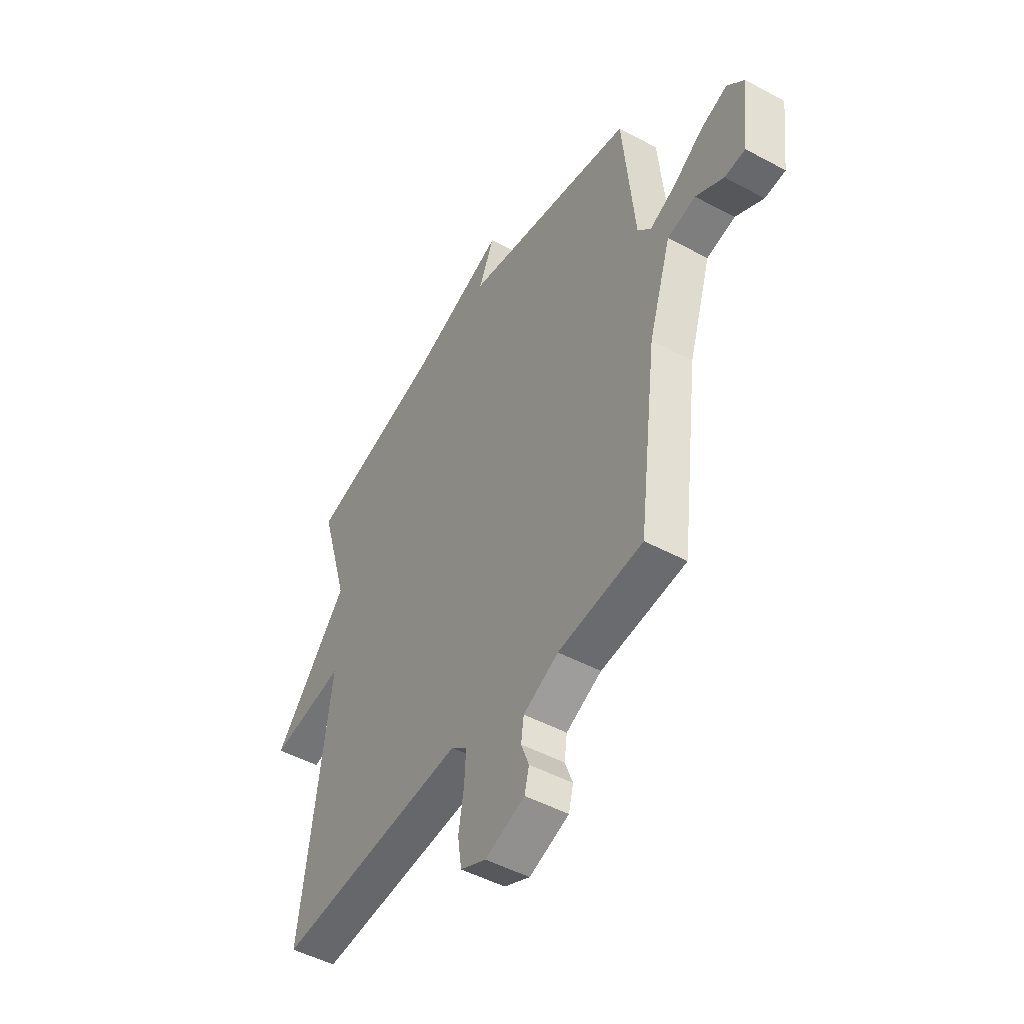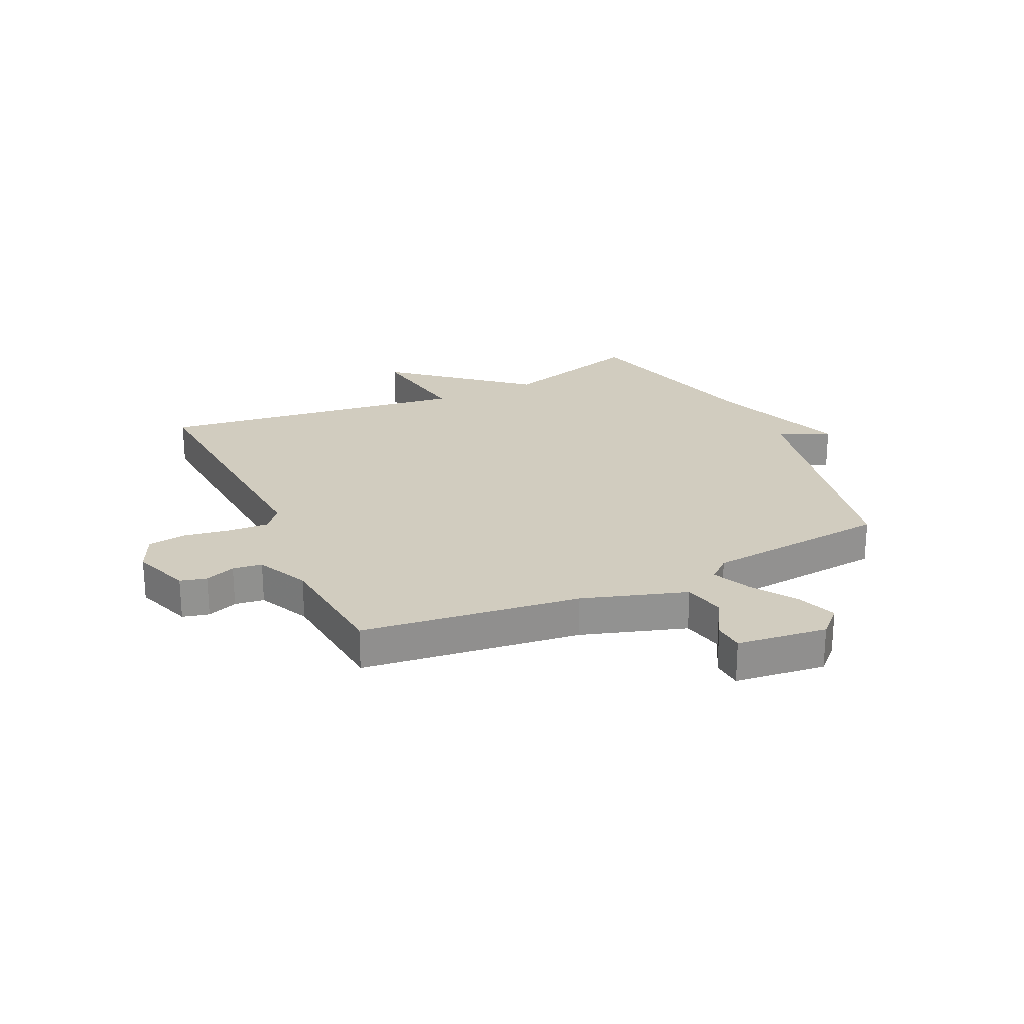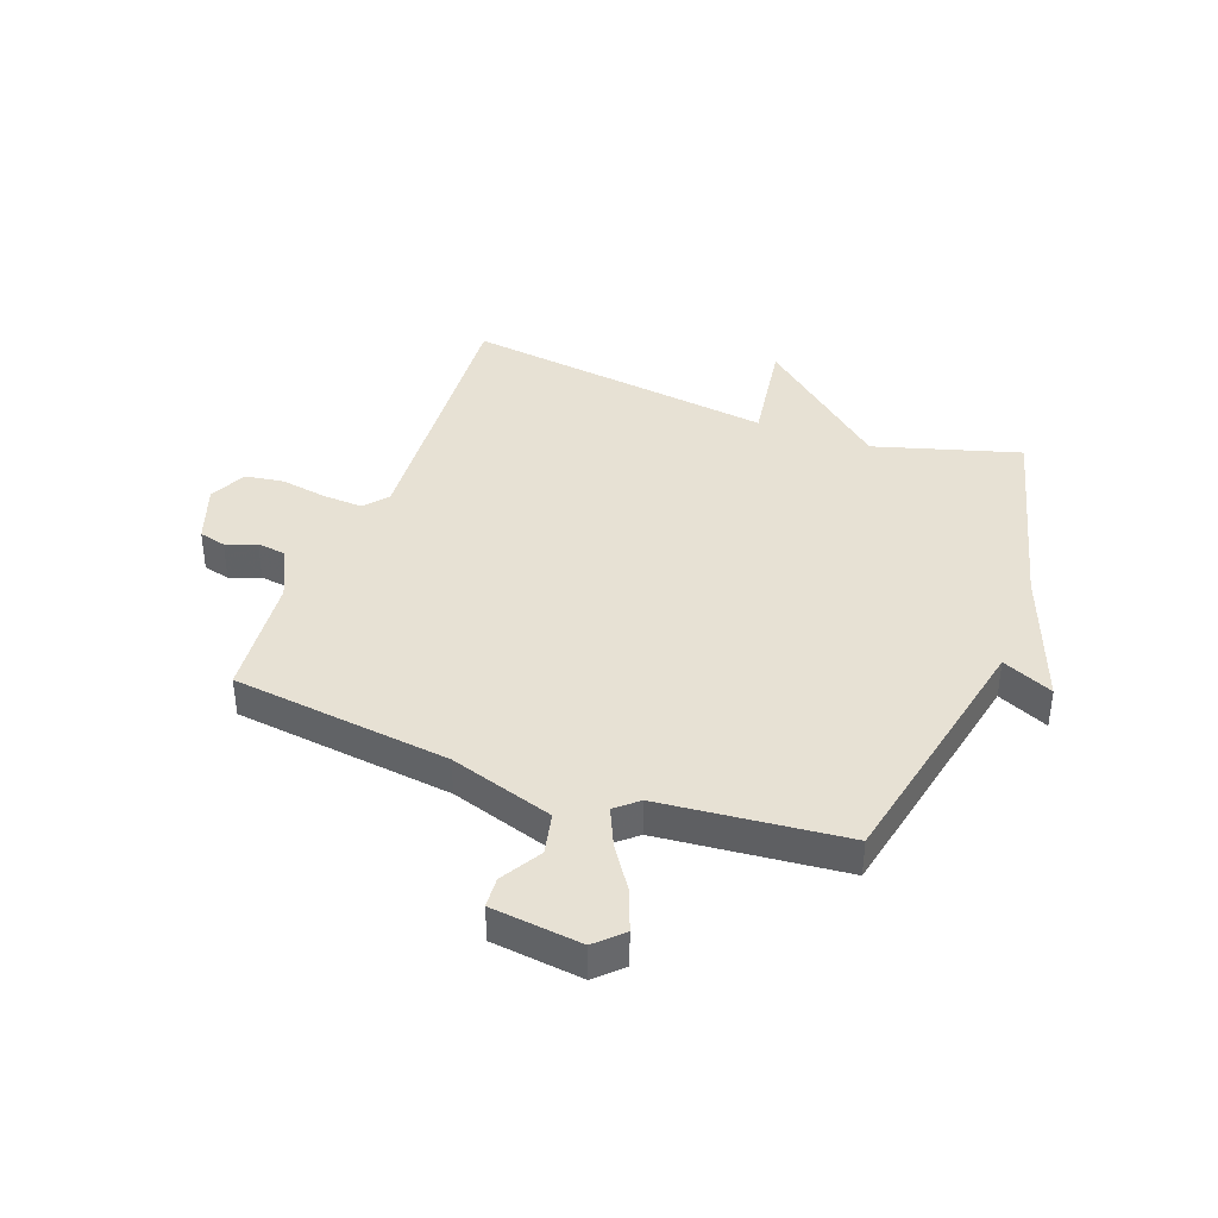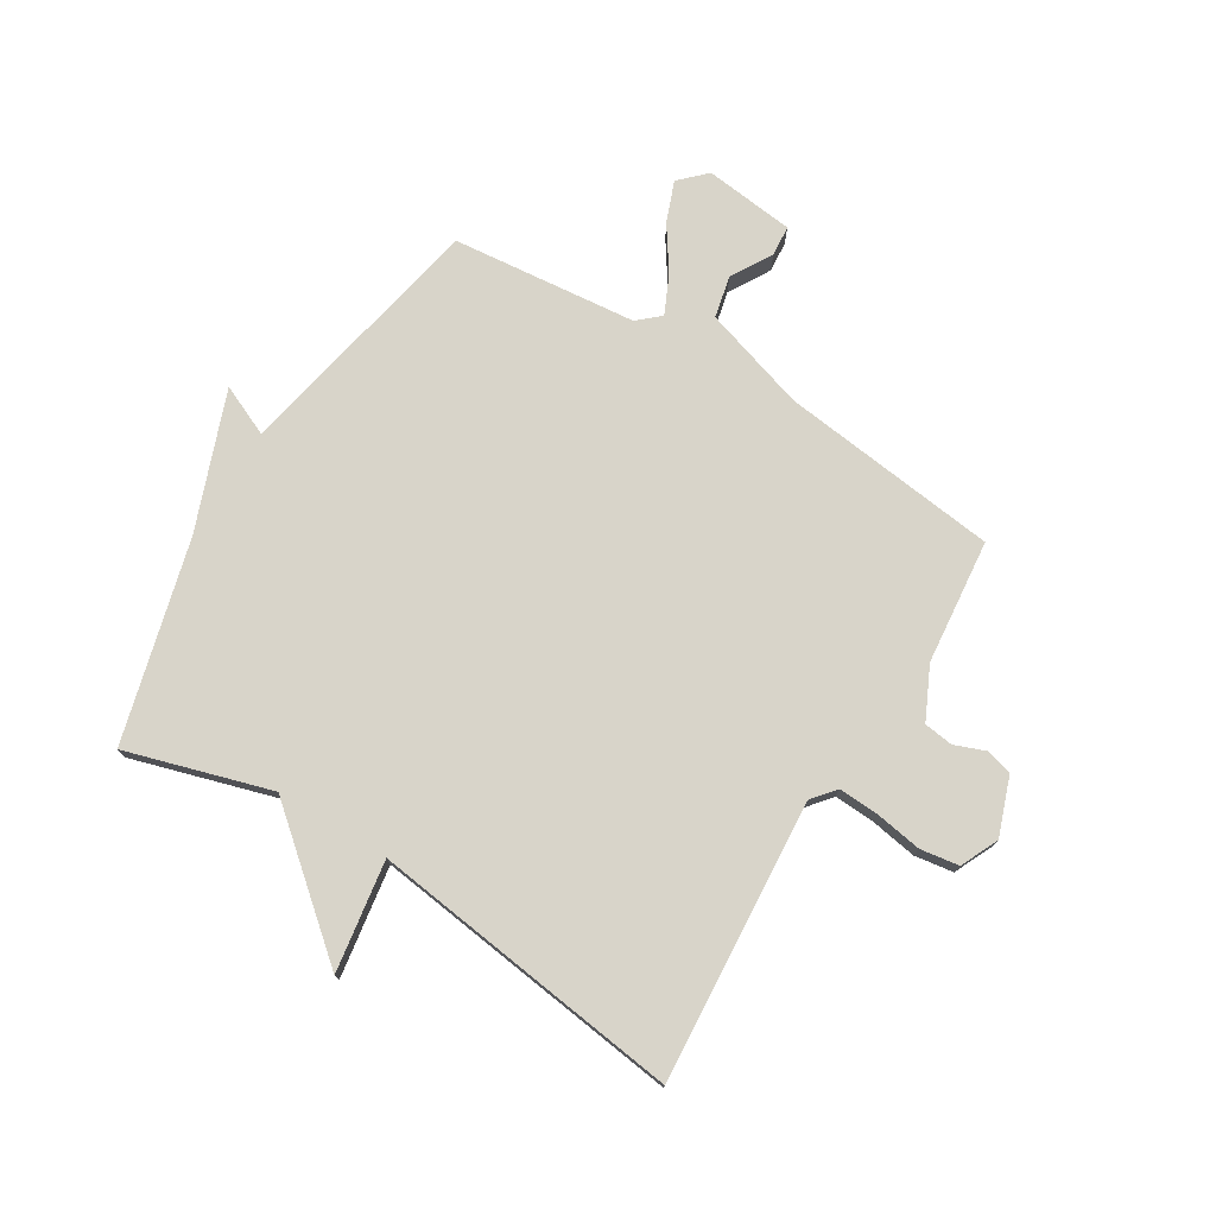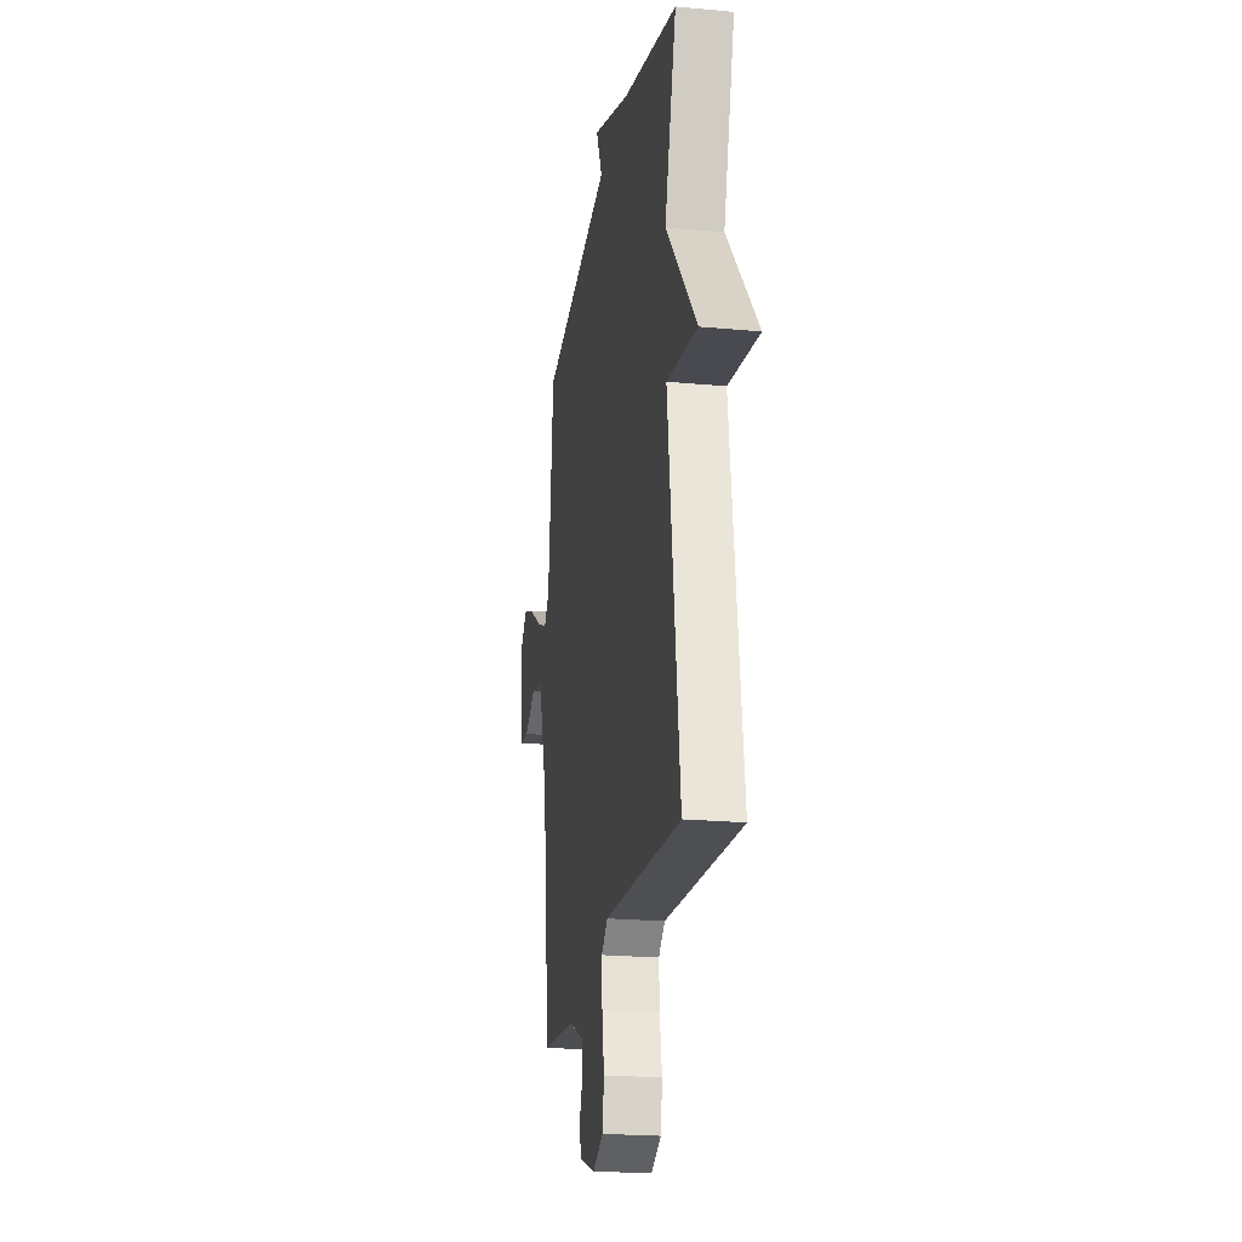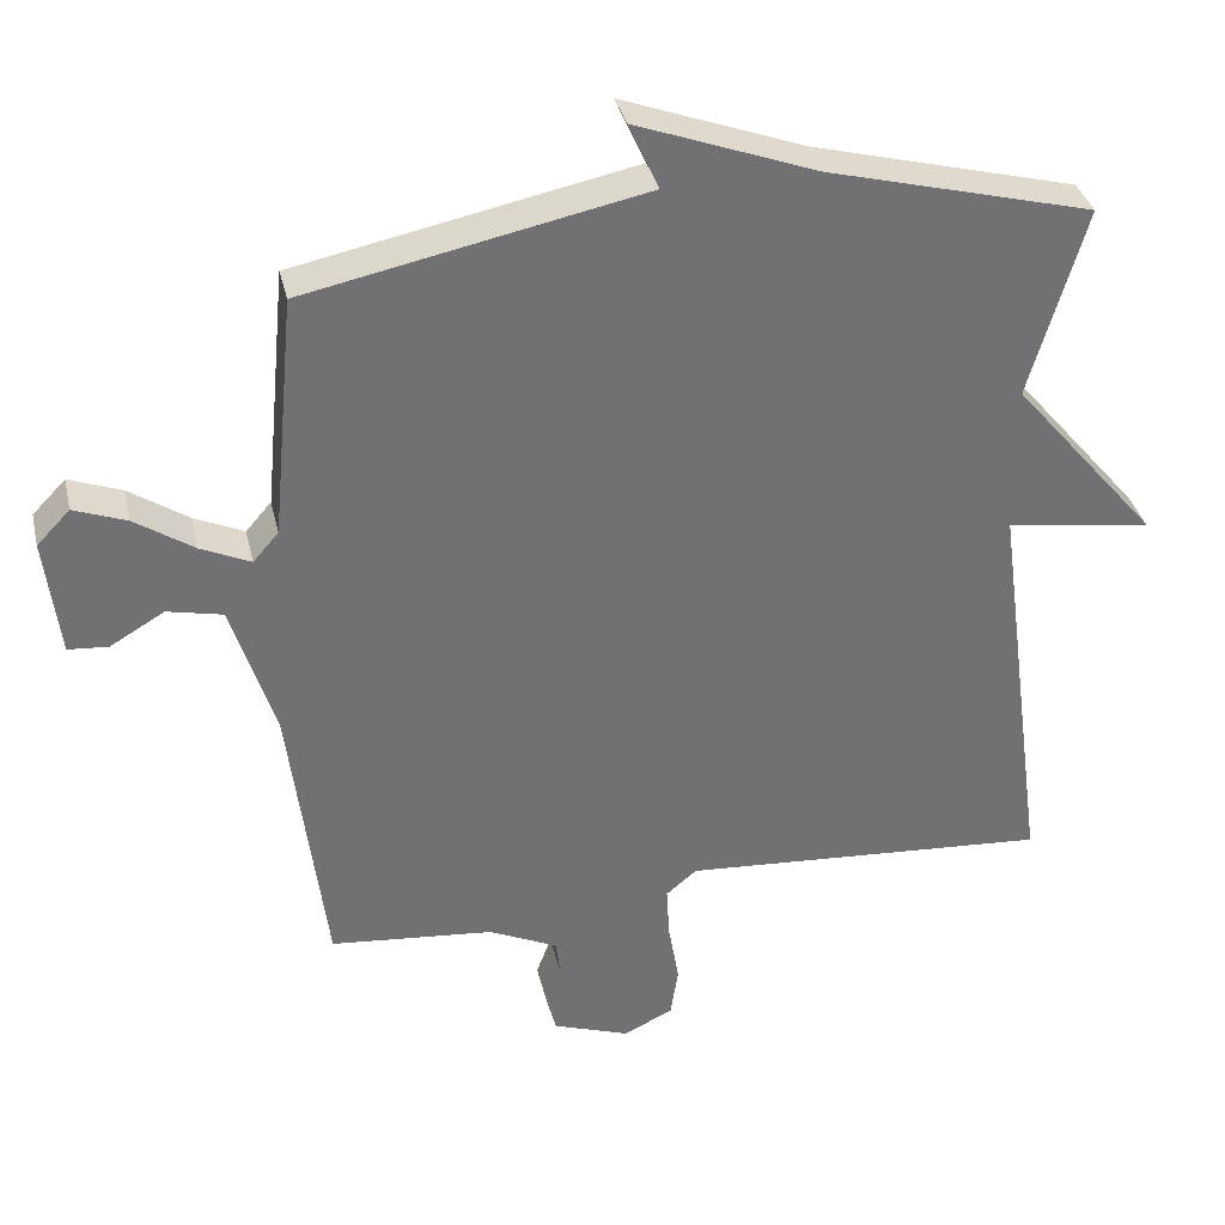
<metadata>
{"format":"obj","ext":"obj","renderer":"f3d","projection":"perspective","resolution":1024,"background":"white","views":[{"elev":-48.5,"azim":-121.0,"up":"+Z"},{"elev":24.1,"azim":-115.1,"up":"+Y"},{"elev":39.5,"azim":-69.7,"up":"+Y"},{"elev":75.7,"azim":121.2,"up":"+Y"},{"elev":-21.9,"azim":80.6,"up":"+Z"},{"elev":35.1,"azim":-12.9,"up":"+Z"}]}
</metadata>
<code>
v 0.5 0.07 -0.5
v 0.009 0.07 -0.466
v -0.032 0.07 -0.5
v -0.028 0.07 -0.57
v -0.014 0.07 -0.652
v -0.024 0.07 -0.72
v -0.09 0.07 -0.751
v -0.192 0.07 -0.715
v -0.204 0.07 -0.668
v -0.184 0.07 -0.615
v -0.191 0.07 -0.564
v -0.282 0.07 -0.521
v -0.5 0.07 -0.5
v -0.548 0.07 -0.117
v -0.606 0.07 0.065
v -0.679 0.07 0.081
v -0.751 0.07 0.039
v -0.804 0.07 0.043
v -0.823 0.07 0.201
v -0.779 0.07 0.246
v -0.709 0.07 0.22
v -0.631 0.07 0.168
v -0.565 0.07 0.138
v -0.531 0.07 0.177
v -0.5 0.07 0.5
v -0.052 0.07 0.592
v -0.092 0.07 0.681
v 0.148 0.07 0.592
v 0.5 0.07 0.5
v 0.426 0.07 0.247
v 0.62 0.07 0.018
v 0.426 0.07 0.047
v 0.5 0 -0.5
v 0.009 0 -0.466
v -0.032 0 -0.5
v -0.028 0 -0.57
v -0.014 0 -0.652
v -0.024 0 -0.72
v -0.09 0 -0.751
v -0.192 0 -0.715
v -0.204 0 -0.668
v -0.184 0 -0.615
v -0.191 0 -0.564
v -0.282 0 -0.521
v -0.5 0 -0.5
v -0.548 0 -0.117
v -0.606 0 0.065
v -0.679 0 0.081
v -0.751 0 0.039
v -0.804 0 0.043
v -0.823 0 0.201
v -0.779 0 0.246
v -0.709 0 0.22
v -0.631 0 0.168
v -0.565 0 0.138
v -0.531 0 0.177
v -0.5 0 0.5
v -0.052 0 0.592
v -0.092 0 0.681
v 0.148 0 0.592
v 0.5 0 0.5
v 0.426 0 0.247
v 0.62 0 0.018
v 0.426 0 0.047
f 30 31 32
f 28 29 30
f 28 30 32
f 27 28 32
f 26 27 32
f 32 1 2
f 26 32 2
f 25 26 2
f 24 25 2
f 20 21 22
f 19 20 22
f 18 19 22
f 17 18 22
f 16 17 22
f 15 16 22 23
f 24 2 3
f 23 24 3
f 15 23 3
f 14 15 3
f 8 9 10
f 7 8 10
f 6 7 10
f 5 6 10
f 4 5 10
f 4 10 11
f 3 4 11 12
f 3 12 13 14
f 64 63 62
f 62 61 60
f 64 62 60
f 64 60 59
f 64 59 58
f 34 33 64
f 34 64 58
f 34 58 57
f 34 57 56
f 54 53 52
f 54 52 51
f 54 51 50
f 54 50 49
f 54 49 48
f 55 54 48 47
f 35 34 56
f 35 56 55
f 35 55 47
f 35 47 46
f 42 41 40
f 42 40 39
f 42 39 38
f 42 38 37
f 42 37 36
f 43 42 36
f 44 43 36 35
f 46 45 44 35
f 1 33 34 2
f 2 34 35 3
f 3 35 36 4
f 4 36 37 5
f 5 37 38 6
f 6 38 39 7
f 7 39 40 8
f 8 40 41 9
f 9 41 42 10
f 10 42 43 11
f 11 43 44 12
f 12 44 45 13
f 13 45 46 14
f 14 46 47 15
f 15 47 48 16
f 16 48 49 17
f 17 49 50 18
f 18 50 51 19
f 19 51 52 20
f 20 52 53 21
f 21 53 54 22
f 22 54 55 23
f 23 55 56 24
f 24 56 57 25
f 25 57 58 26
f 26 58 59 27
f 27 59 60 28
f 28 60 61 29
f 29 61 62 30
f 30 62 63 31
f 31 63 64 32
f 32 64 33 1

</code>
